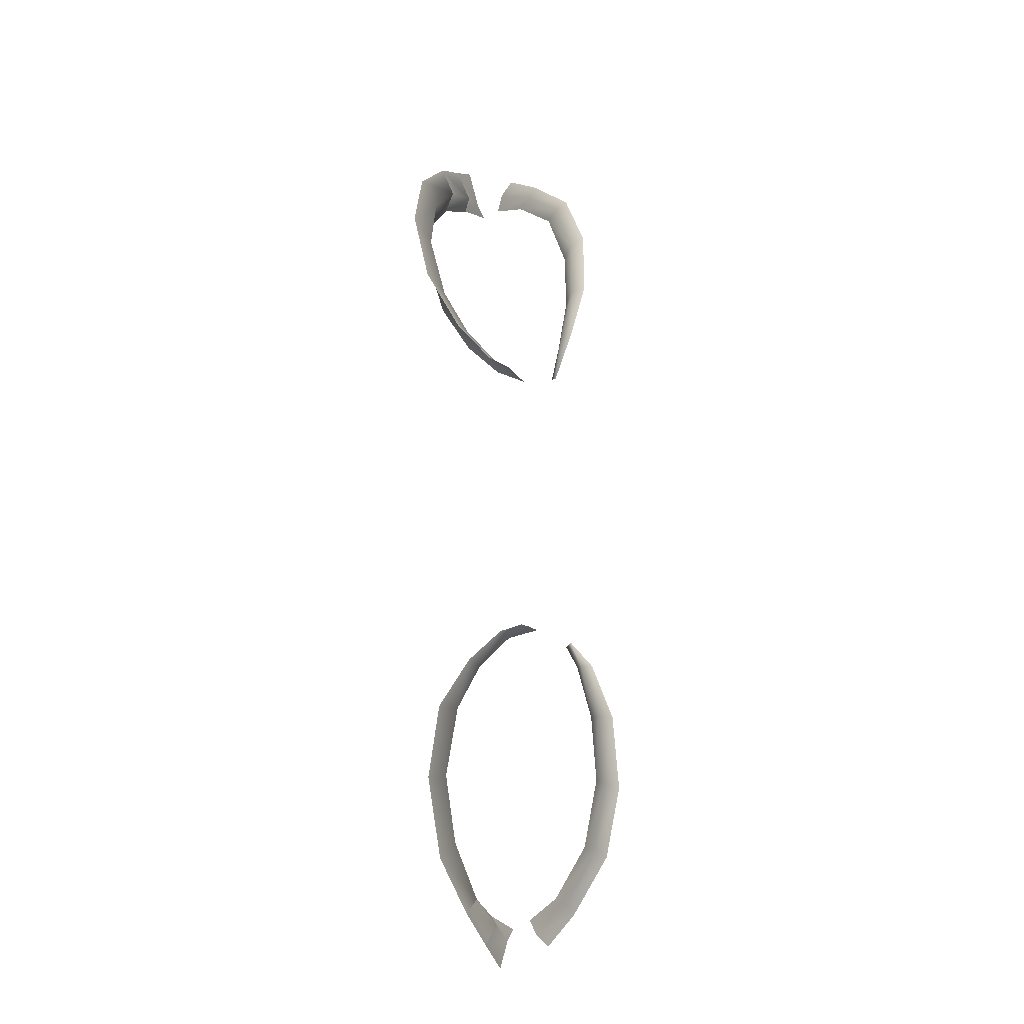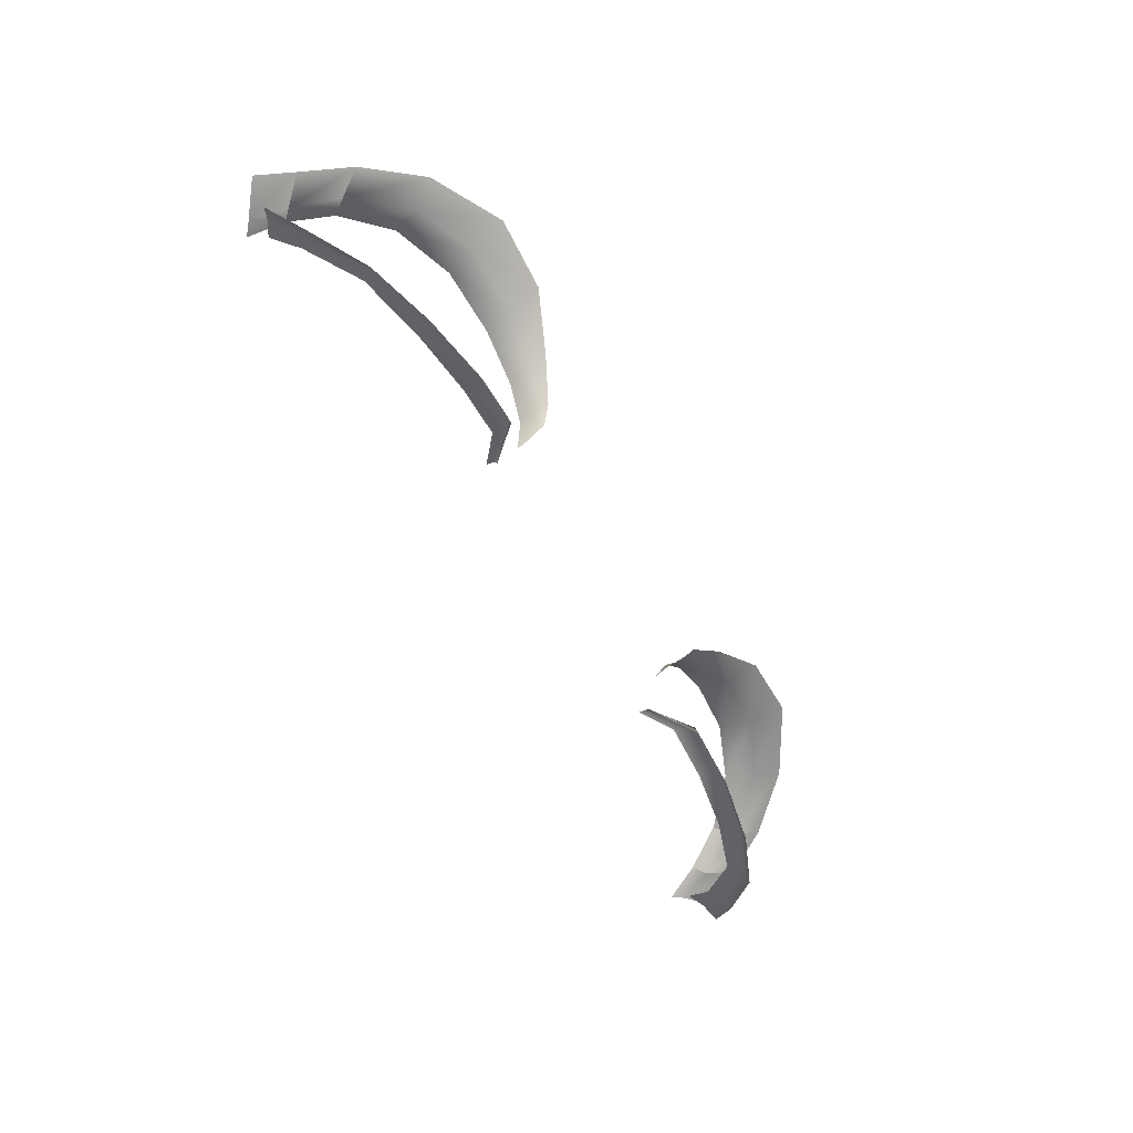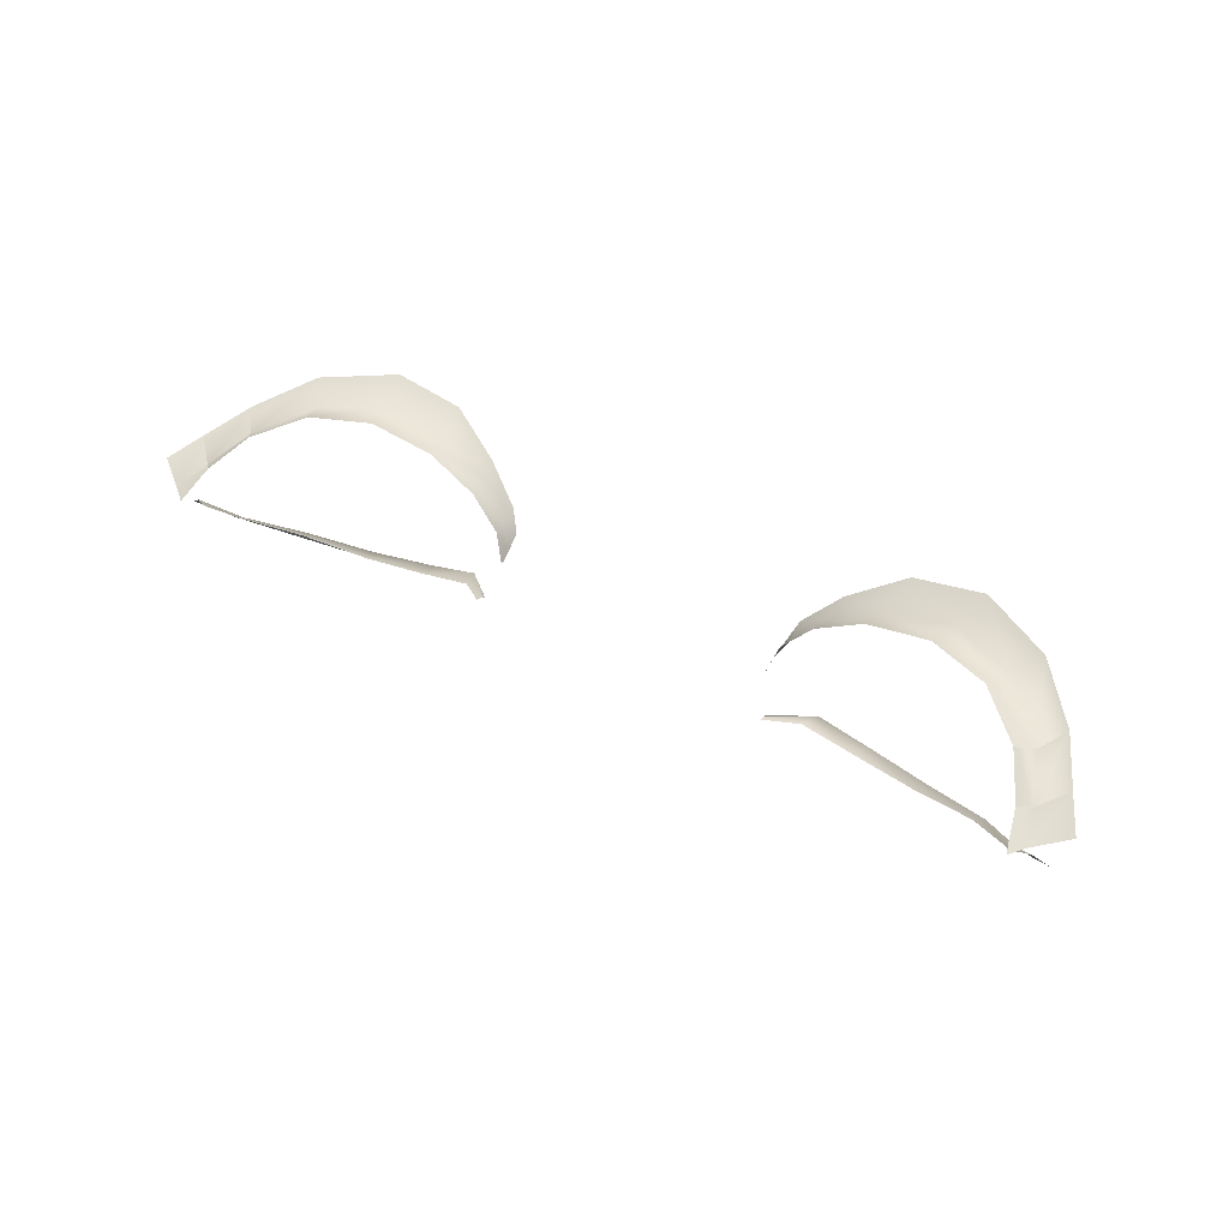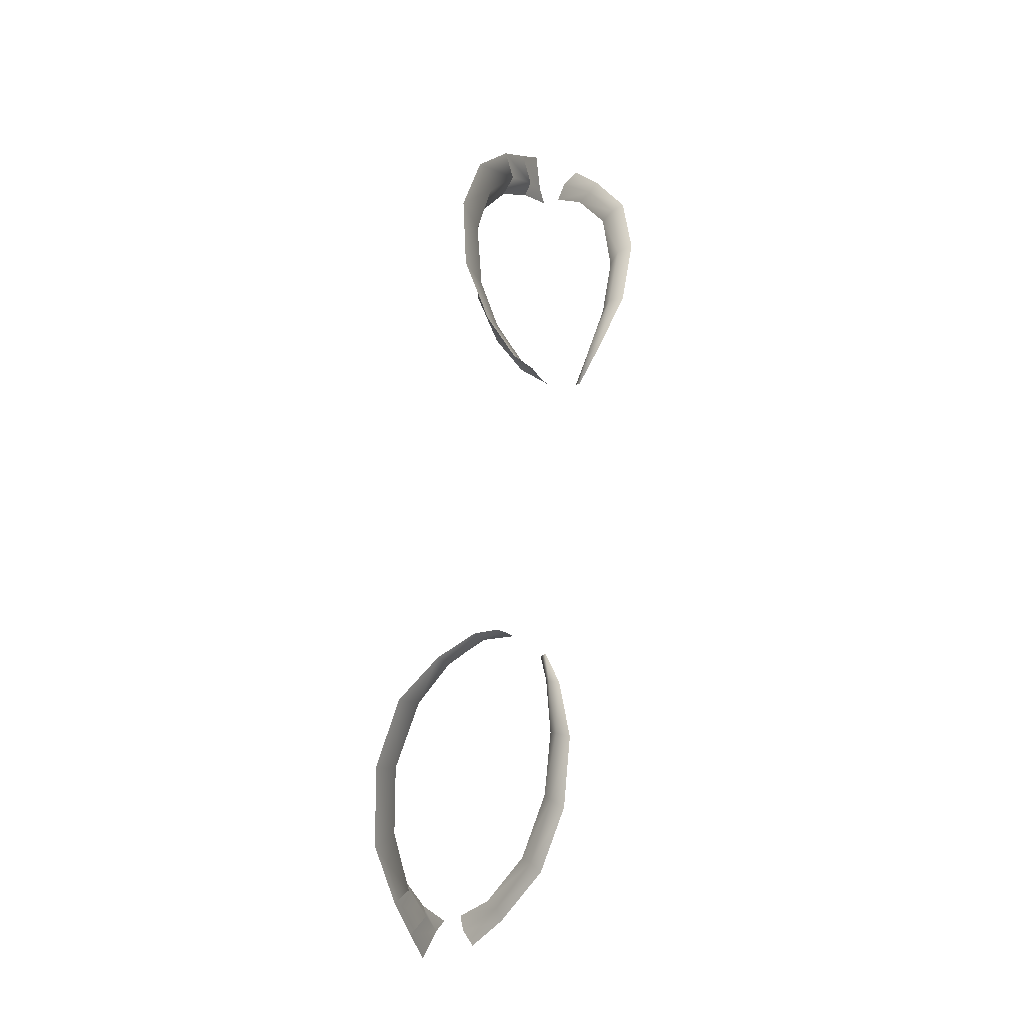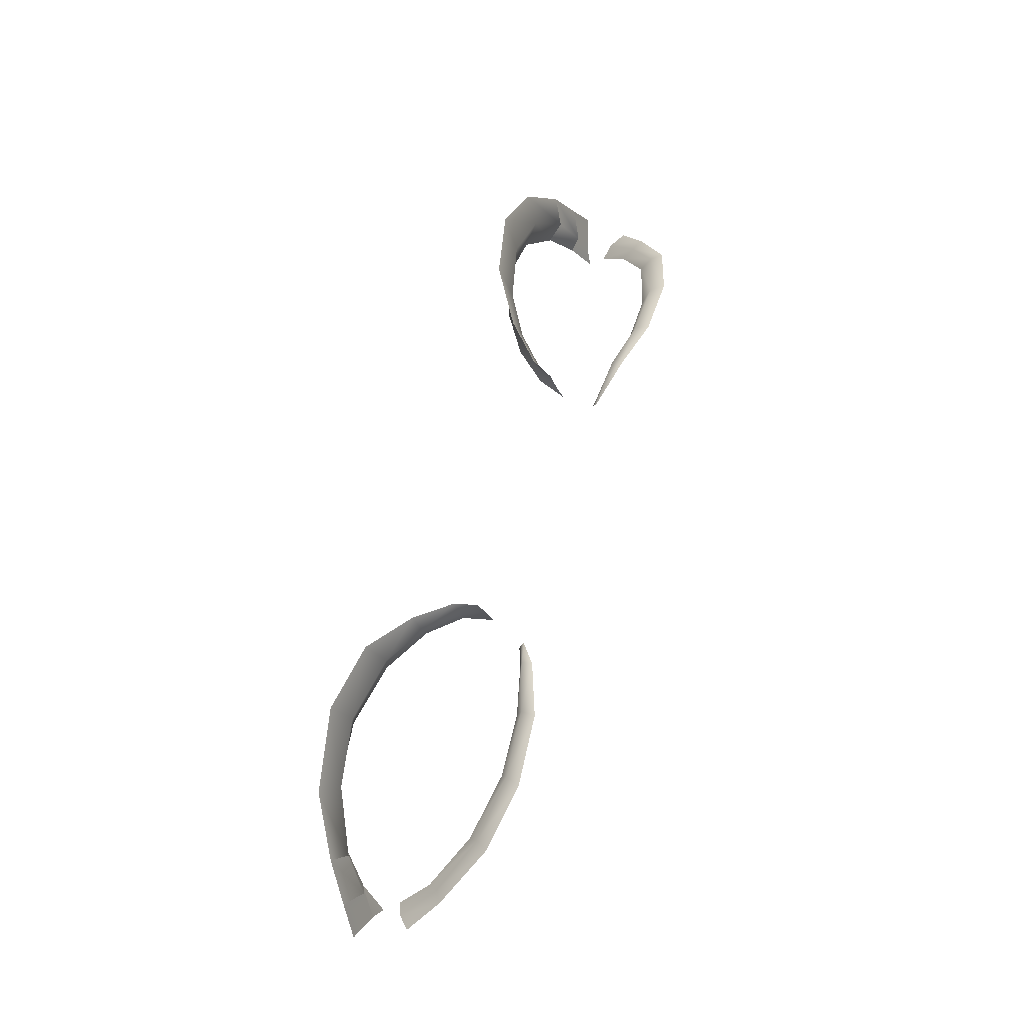
<metadata>
{"format":"obj","ext":"obj","renderer":"f3d","projection":"perspective","resolution":1024,"background":"white","views":[{"elev":68.0,"azim":-92.4,"up":"+Z"},{"elev":-60.6,"azim":-61.9,"up":"+Y"},{"elev":39.5,"azim":-147.1,"up":"+Y"},{"elev":71.5,"azim":-82.6,"up":"+Z"},{"elev":59.4,"azim":-74.6,"up":"+Z"}]}
</metadata>
<code>
g default
v 1.613 75.57 12.09
v 1.713 75.81 12.18
v 2.081 76.17 12.35
v 2.659 76.5 12.57
v 3.434 76.64 12.57
v 4.215 76.55 12.15
v 4.72 76.3 11.61
v 1.58 75.38 11.75
v 1.687 75.71 11.84
v 2.006 76.05 11.88
v 2.53 76.35 11.89
v 3.237 76.51 11.82
v 3.9 76.49 11.58
v 4.384 76.28 11.16
v 4.997 76.11 11.11
v 4.628 76.03 10.75
v 5.209 75.96 10.74
v 4.732 75.79 10.4
v 1.586 75.47 11.91
v 1.721 75.71 12
v 2.099 76.05 12.12
v 2.589 76.31 12.21
v 3.33 76.46 12.18
v 4.01 76.39 11.91
v 4.535 76.18 11.35
v 4.75 75.98 10.87
v 4.868 75.86 10.49
v -1.613 75.57 12.09
v -1.713 75.81 12.18
v -2.081 76.17 12.35
v -2.659 76.5 12.57
v -3.434 76.64 12.57
v -4.215 76.55 12.15
v -4.72 76.3 11.61
v -1.58 75.38 11.75
v -1.687 75.71 11.84
v -2.006 76.05 11.88
v -2.53 76.35 11.89
v -3.237 76.51 11.82
v -3.9 76.49 11.58
v -4.384 76.28 11.16
v -4.997 76.11 11.11
v -4.628 76.03 10.75
v -5.209 75.96 10.74
v -4.732 75.79 10.4
v -1.586 75.47 11.91
v -1.721 75.71 12
v -2.099 76.05 12.12
v -2.589 76.31 12.21
v -3.33 76.46 12.18
v -4.01 76.39 11.91
v -4.535 76.18 11.35
v -4.75 75.98 10.87
v -4.868 75.86 10.49
g initialShadingGroup cil_haut_gauche cil_haut
f 19 20 9 8
f 20 21 10 9
f 21 22 11 10
f 22 23 12 11
f 23 24 13 12
f 24 25 14 13
f 14 25 26 16
f 16 26 27 18
f 1 2 20 19
f 2 3 21 20
f 3 4 22 21
f 4 5 23 22
f 5 6 24 23
f 6 7 25 24
f 26 25 7 15
f 27 26 15 17
f 46 35 36 47
f 47 36 37 48
f 48 37 38 49
f 49 38 39 50
f 50 39 40 51
f 51 40 41 52
f 41 43 53 52
f 43 45 54 53
f 28 46 47 29
f 29 47 48 30
f 30 48 49 31
f 31 49 50 32
f 32 50 51 33
f 33 51 52 34
f 53 42 34 52
f 54 44 42 53
g default
v 1.694 75 11.59
v 2.102 74.8 11.98
v 2.708 74.61 12.01
v 3.48 74.57 11.88
v 4.18 74.74 11.61
v 4.715 75.12 11.14
v 5.002 75.41 10.83
v 1.71 75.03 11.54
v 2.1 74.91 11.96
v 2.679 74.76 11.97
v 3.403 74.73 11.84
v 4.088 74.87 11.59
v 4.579 75.19 11.11
v 4.845 75.54 10.75
v 1.71 75.05 11.47
v 2.034 74.95 11.73
v 2.63 74.83 11.73
v 3.327 74.8 11.64
v 4.022 74.97 11.42
v 4.499 75.3 10.97
v 4.675 75.6 10.65
v -1.694 75 11.59
v -2.102 74.8 11.98
v -2.708 74.61 12.01
v -3.48 74.57 11.88
v -4.18 74.74 11.61
v -4.715 75.12 11.14
v -5.002 75.41 10.83
v -1.71 75.03 11.54
v -2.1 74.91 11.96
v -2.679 74.76 11.97
v -3.403 74.73 11.84
v -4.088 74.87 11.59
v -4.579 75.19 11.11
v -4.845 75.54 10.75
v -1.71 75.05 11.47
v -2.034 74.95 11.73
v -2.63 74.83 11.73
v -3.327 74.8 11.64
v -4.022 74.97 11.42
v -4.499 75.3 10.97
v -4.675 75.6 10.65
g initialShadingGroup cil_bas_gauche cil_bas
f 55 56 63 62
f 56 57 64 63
f 57 58 65 64
f 58 59 66 65
f 59 60 67 66
f 60 61 68 67
f 62 63 70 69
f 63 64 71 70
f 64 65 72 71
f 65 66 73 72
f 66 67 74 73
f 67 68 75 74
f 76 83 84 77
f 77 84 85 78
f 78 85 86 79
f 79 86 87 80
f 80 87 88 81
f 81 88 89 82
f 83 90 91 84
f 84 91 92 85
f 85 92 93 86
f 86 93 94 87
f 87 94 95 88
f 88 95 96 89

</code>
